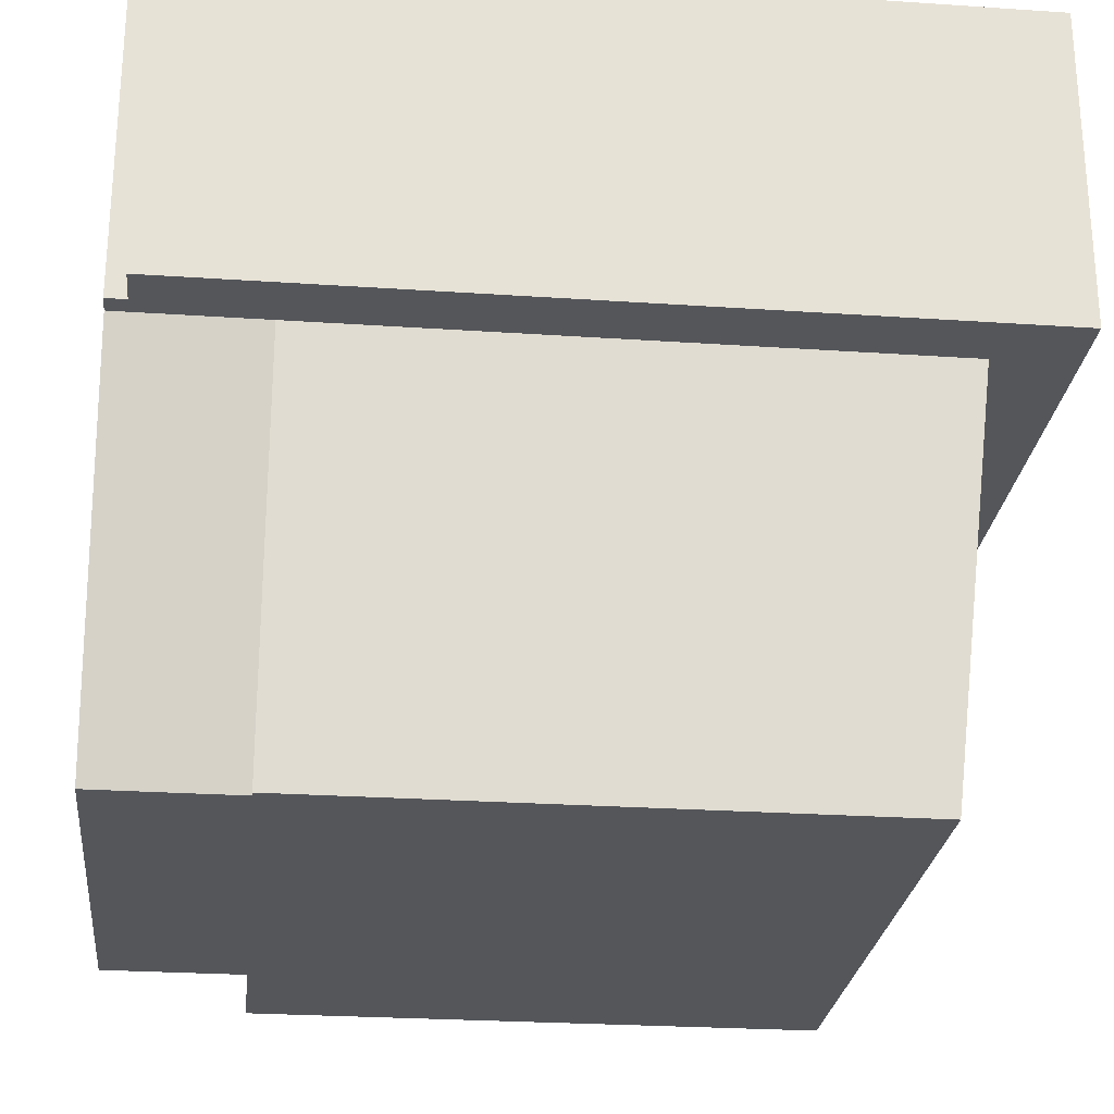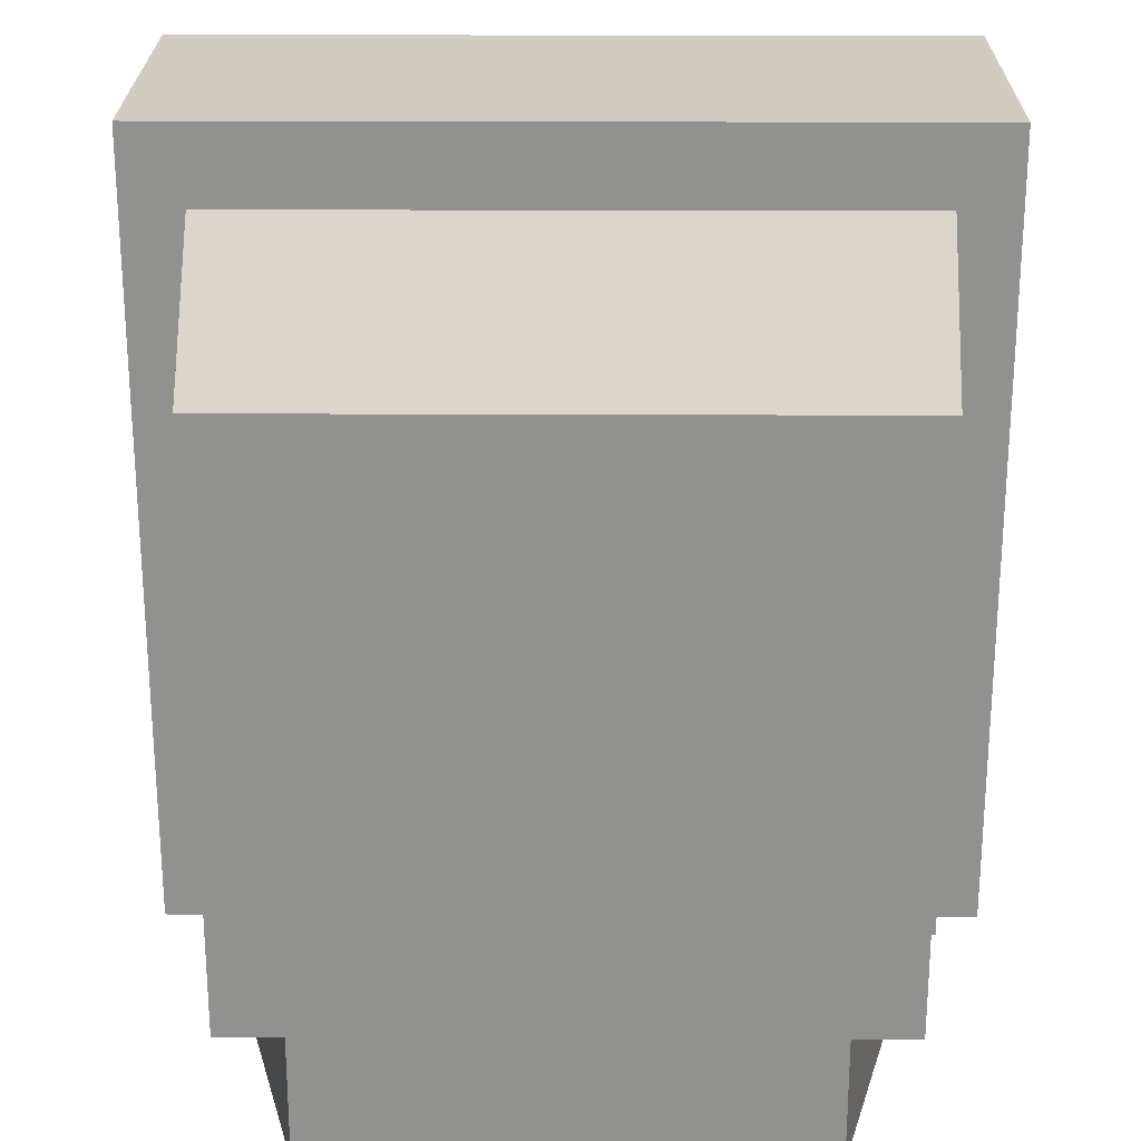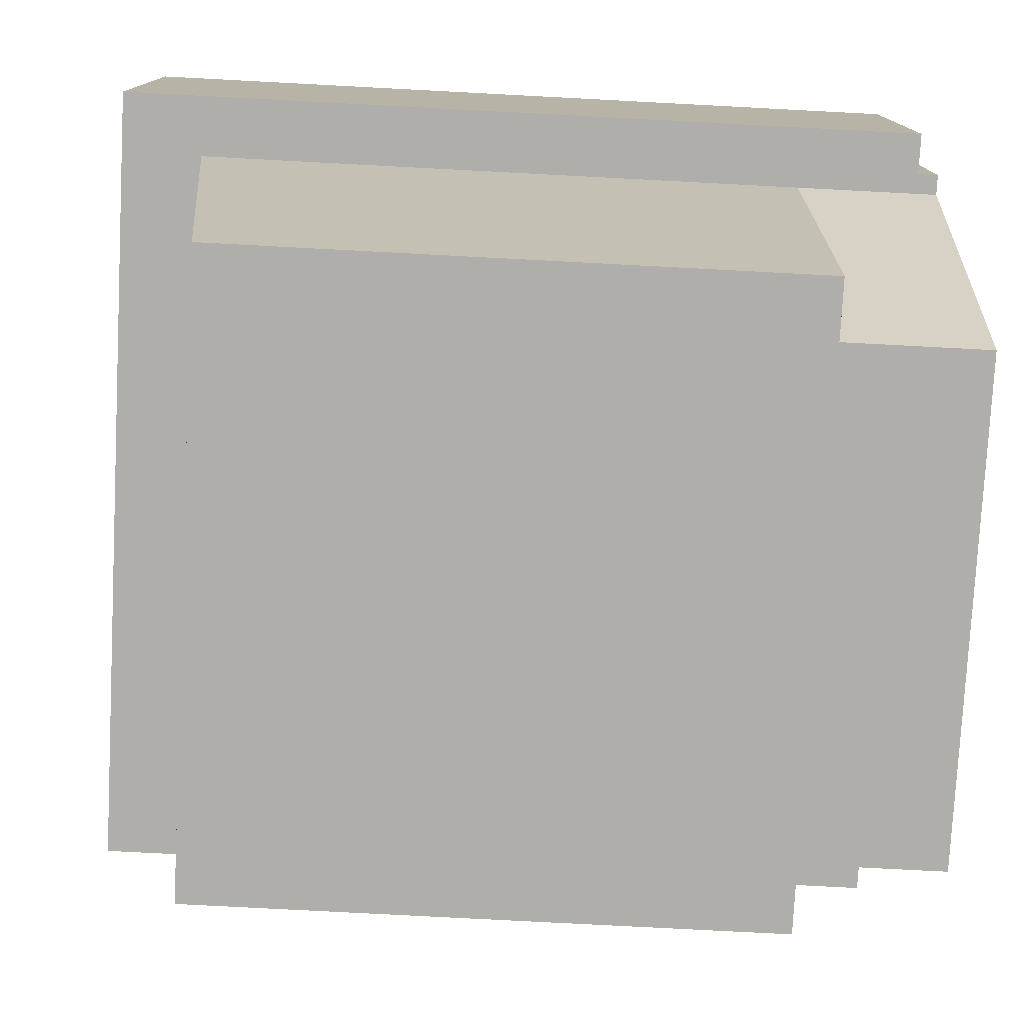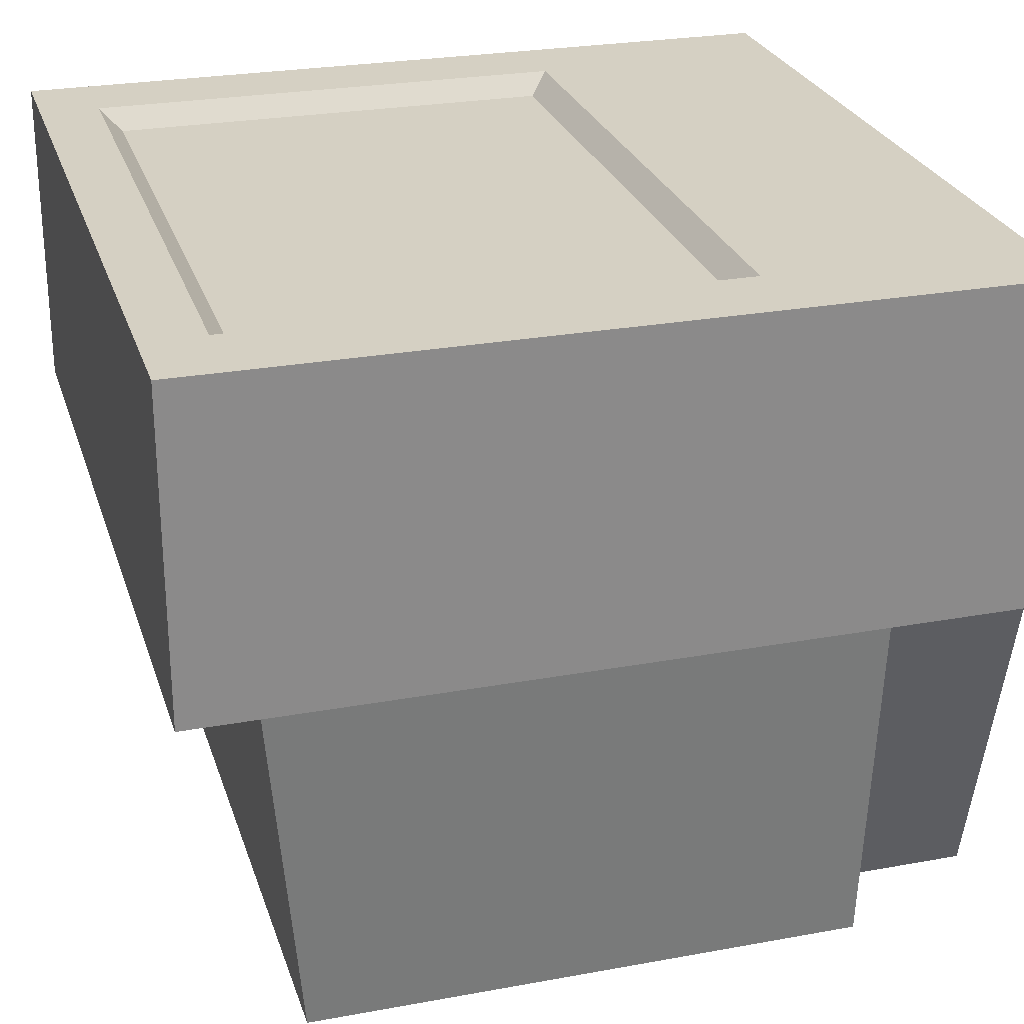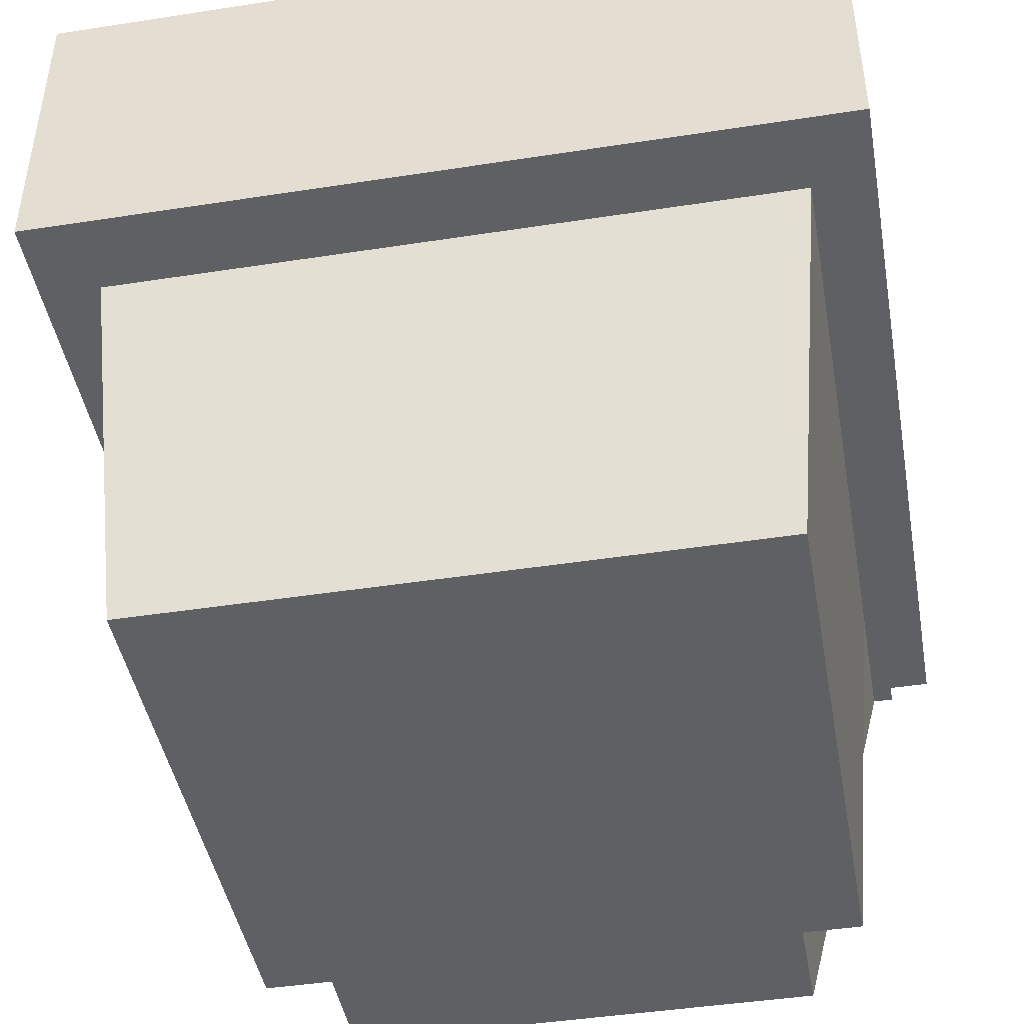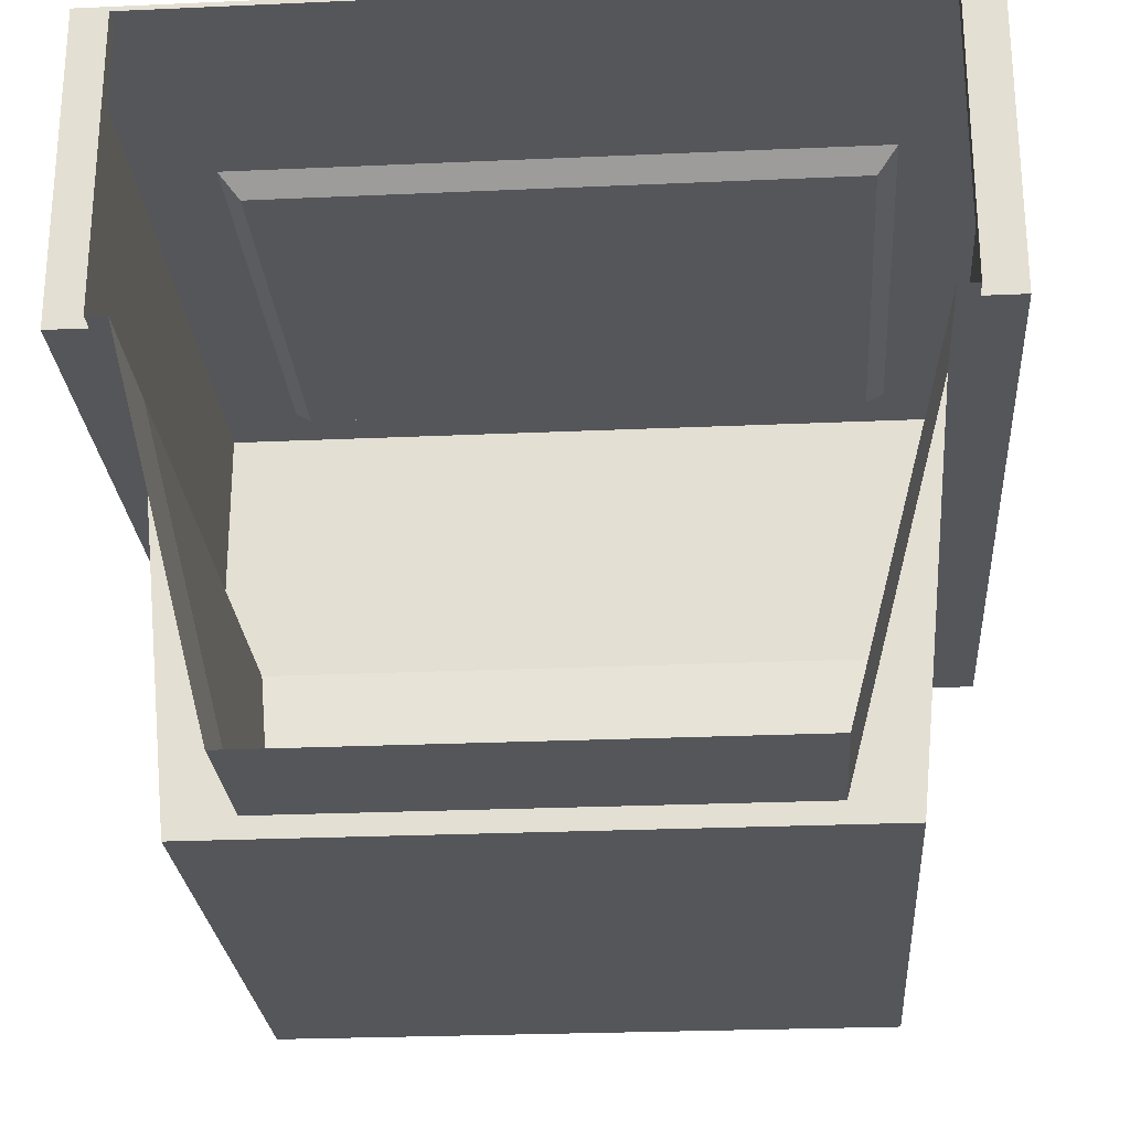
<metadata>
{"format":"obj","ext":"obj","renderer":"f3d","projection":"perspective","resolution":1024,"background":"white","views":[{"elev":-25.7,"azim":83.8,"up":"+Z"},{"elev":24.0,"azim":-179.6,"up":"+Y"},{"elev":-77.7,"azim":-93.0,"up":"+Z"},{"elev":26.2,"azim":-106.2,"up":"+Z"},{"elev":-44.7,"azim":-169.8,"up":"+Z"},{"elev":-25.5,"azim":4.1,"up":"+Z"}]}
</metadata>
<code>
o Cube.001
v 0.9725 0.9884 0.8888
v 0.8765 0.9164 0.8888
v 0.8765 0.3404 0.8888
v 0.9725 0.02837 0.8888
v 0.01246 0.9884 0.8888
v 0.1085 0.9164 0.8888
v 0.8525 0.8924 0.8648
v 0.8525 0.3644 0.8648
v 0.1085 0.3404 0.8888
v 0.01246 0.02837 0.8888
v 0.1325 0.8924 0.8648
v 0.1325 0.3644 0.8648
v 0.9245 0.02837 0.8648
v 0.06046 0.02837 0.8648
v 0.06046 0.004365 0.8648
v 0.9245 0.004365 0.8648
v 0.2045 0.1724 0.0488
v 0.2045 0.004366 0.0488
v 0.08446 0.004366 0.5048
v 0.08446 0.1724 0.5048
v 0.9005 0.8924 0.5048
v 0.9005 0.1724 0.5048
v 0.8525 0.1724 0.0248
v 0.8525 0.8444 0.0248
v 0.1325 0.1724 0.0248
v 0.1325 0.8444 0.0248
v 0.08446 0.8924 0.5048
v 0.9725 0.9884 0.5048
v 0.01246 0.9884 0.5048
v 0.01246 0.9884 0.8888
v 0.9725 0.9884 0.8888
v 0.9725 0.02837 0.5048
v 0.01246 0.02837 0.5048
v 0.9245 0.02837 0.5048
v 0.9245 0.004365 0.8648
v 0.9245 0.004366 0.5048
v 0.06046 0.02837 0.5048
v 0.06046 0.004366 0.5048
v 0.06046 0.004365 0.8648
v 0.08446 0.8924 0.5048
v 0.7805 0.1724 0.0488
v 0.7805 0.004366 0.0488
v 0.9005 0.004366 0.5048
f 1 3 4
f 5 2 1
f 2 8 3
f 3 10 4
f 6 7 2
f 6 12 11
f 3 12 9
f 11 8 7
f 9 5 10
f 14 16 13
f 18 20 17
f 22 24 21
f 26 23 25
f 21 26 27
f 29 31 28
f 28 4 32
f 30 33 10
f 13 36 34
f 37 39 14
f 28 40 29
f 42 17 41
f 43 34 36
f 26 20 40
f 41 43 42
f 32 34 22
f 22 28 32
f 29 20 33
f 37 33 20
f 19 37 20
f 25 17 20
f 25 41 17
f 23 22 41
f 32 13 34
f 10 13 4
f 33 14 10
f 1 2 3
f 5 6 2
f 2 7 8
f 3 9 10
f 6 11 7
f 6 9 12
f 3 8 12
f 11 12 8
f 9 6 5
f 14 15 16
f 18 19 20
f 22 23 24
f 26 24 23
f 21 24 26
f 29 30 31
f 28 31 4
f 30 29 33
f 13 35 36
f 37 38 39
f 28 21 40
f 42 18 17
f 43 22 34
f 26 25 20
f 41 22 43
f 22 21 28
f 29 40 20
f 19 38 37
f 25 23 41
f 32 4 13
f 10 14 13
f 33 37 14

</code>
